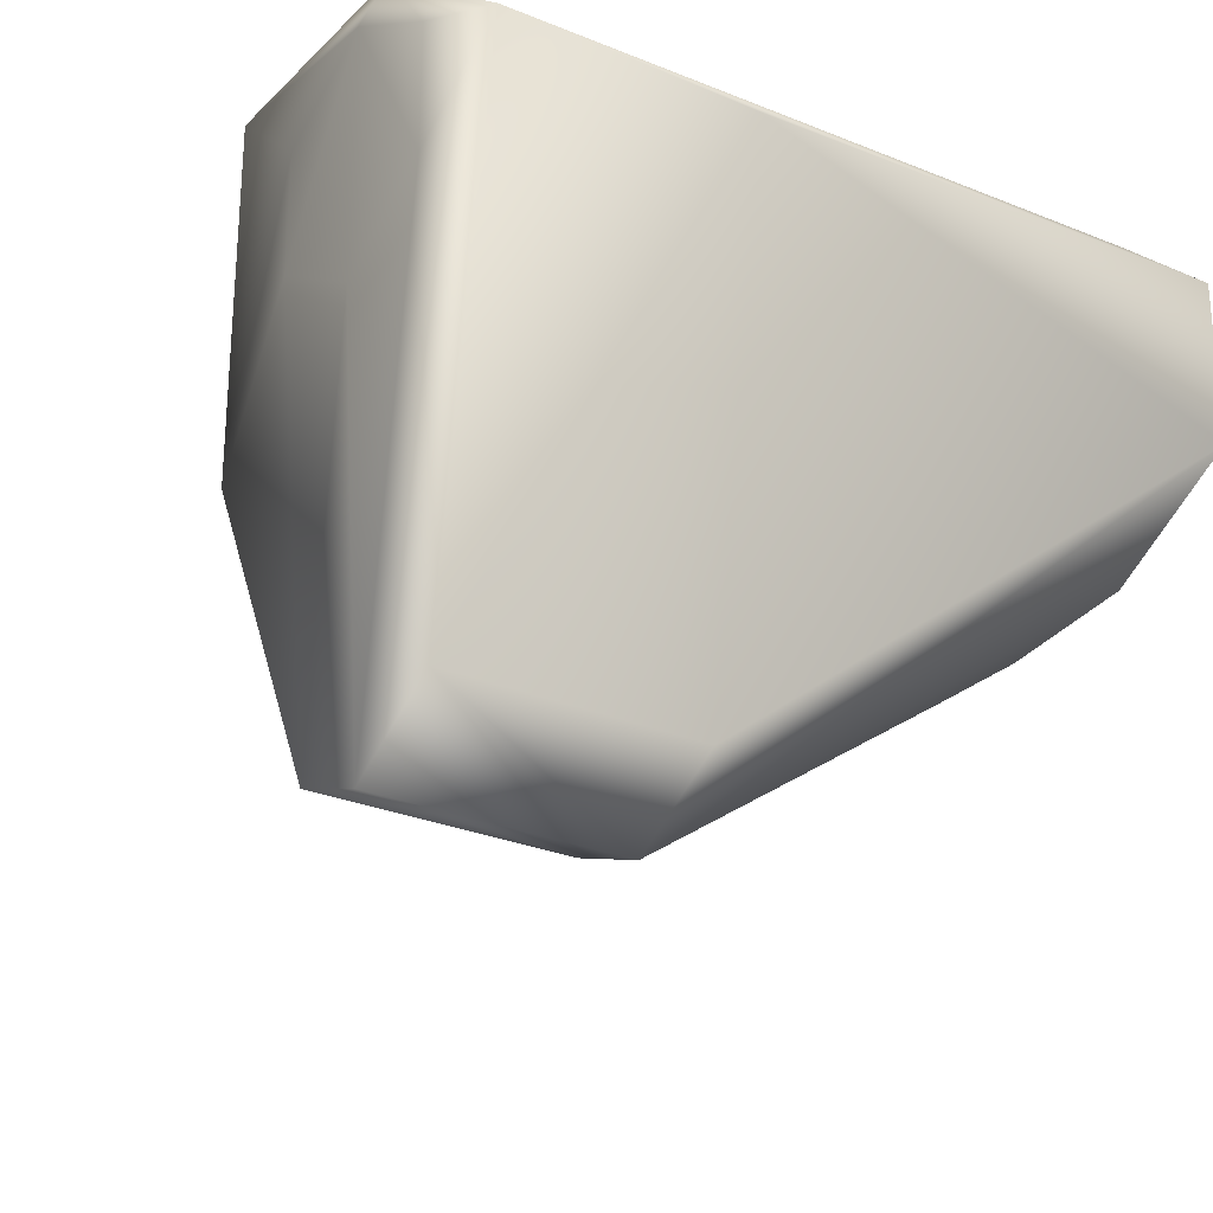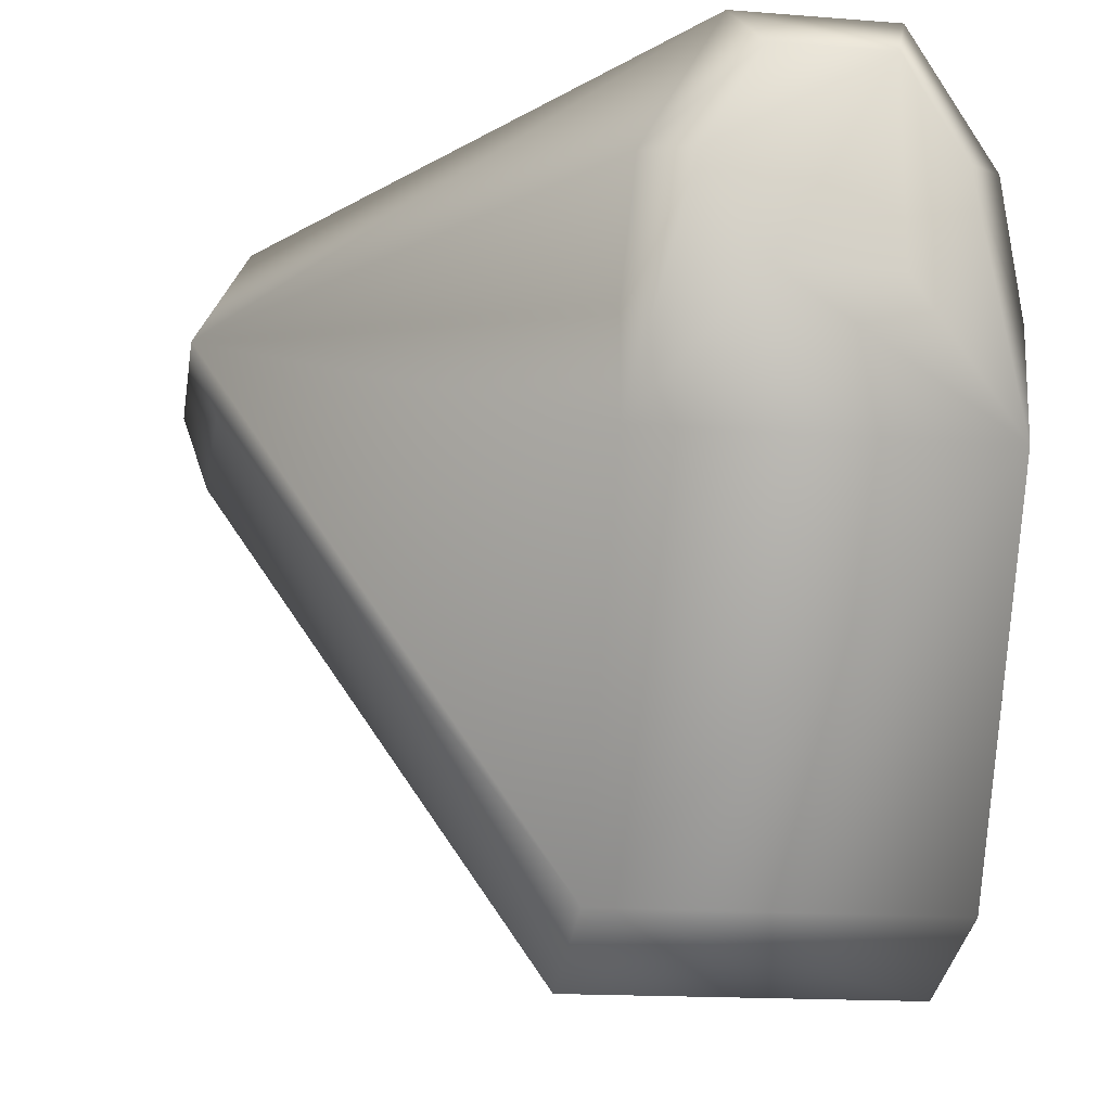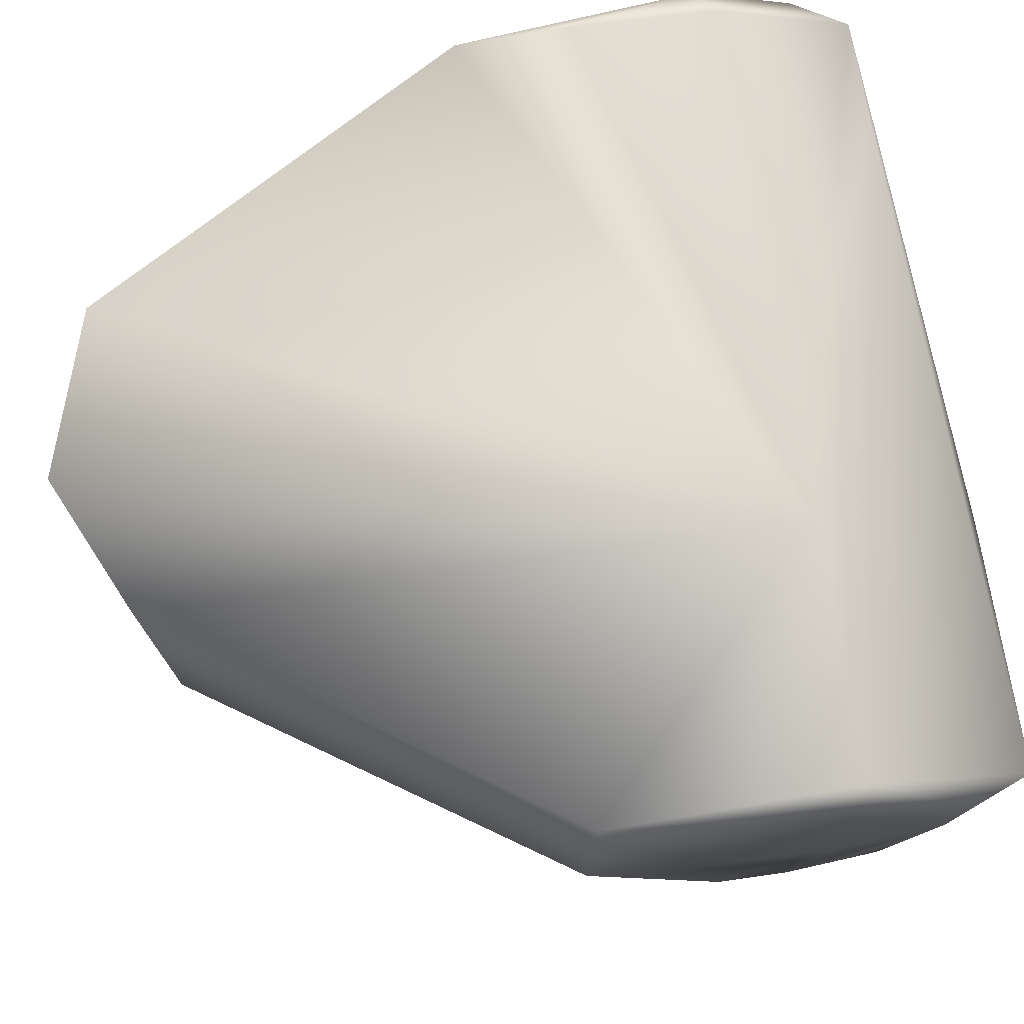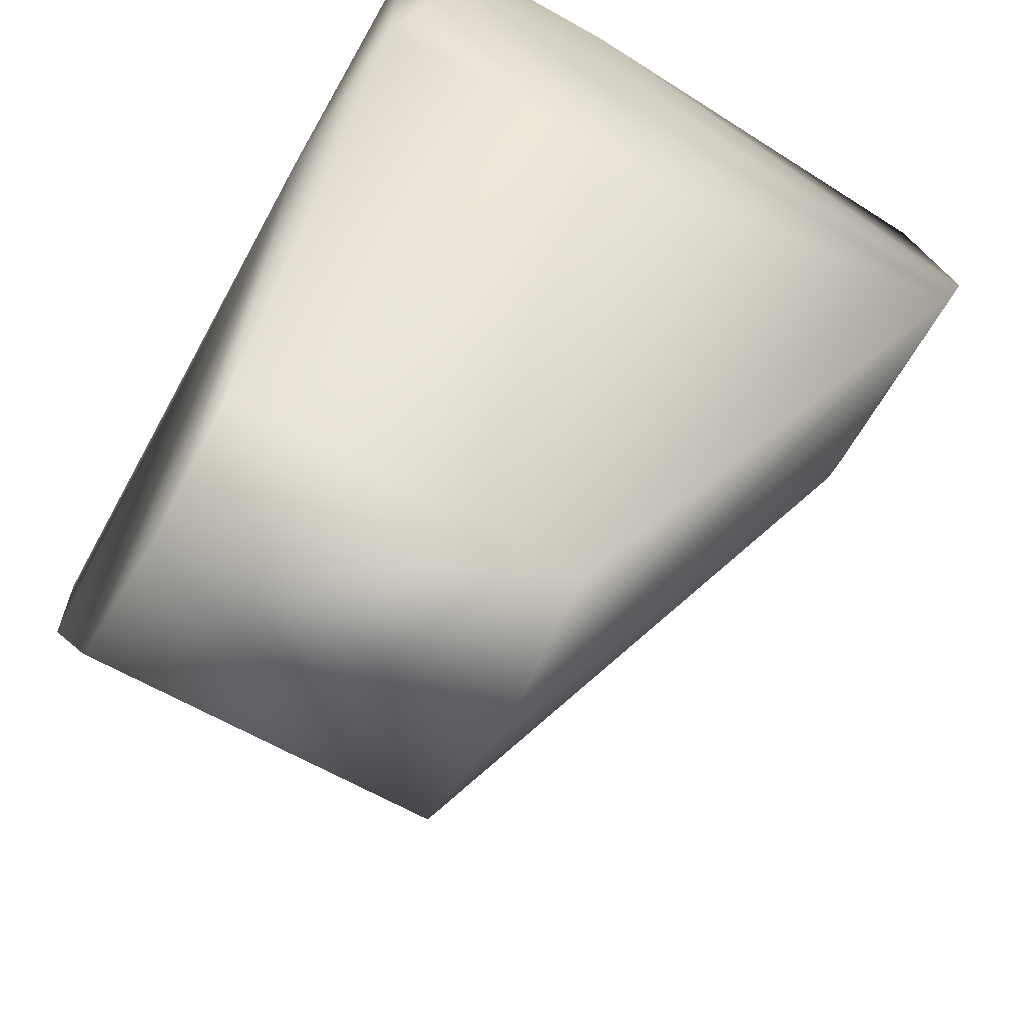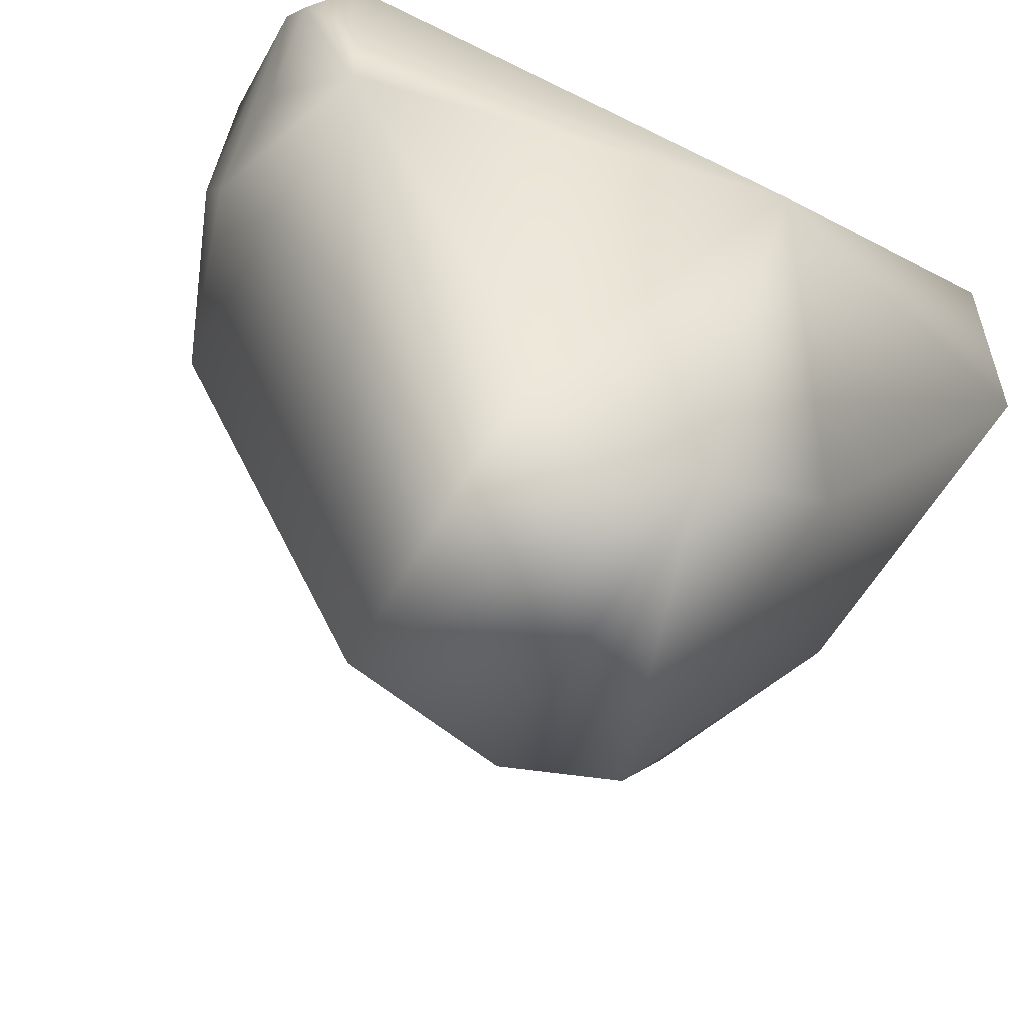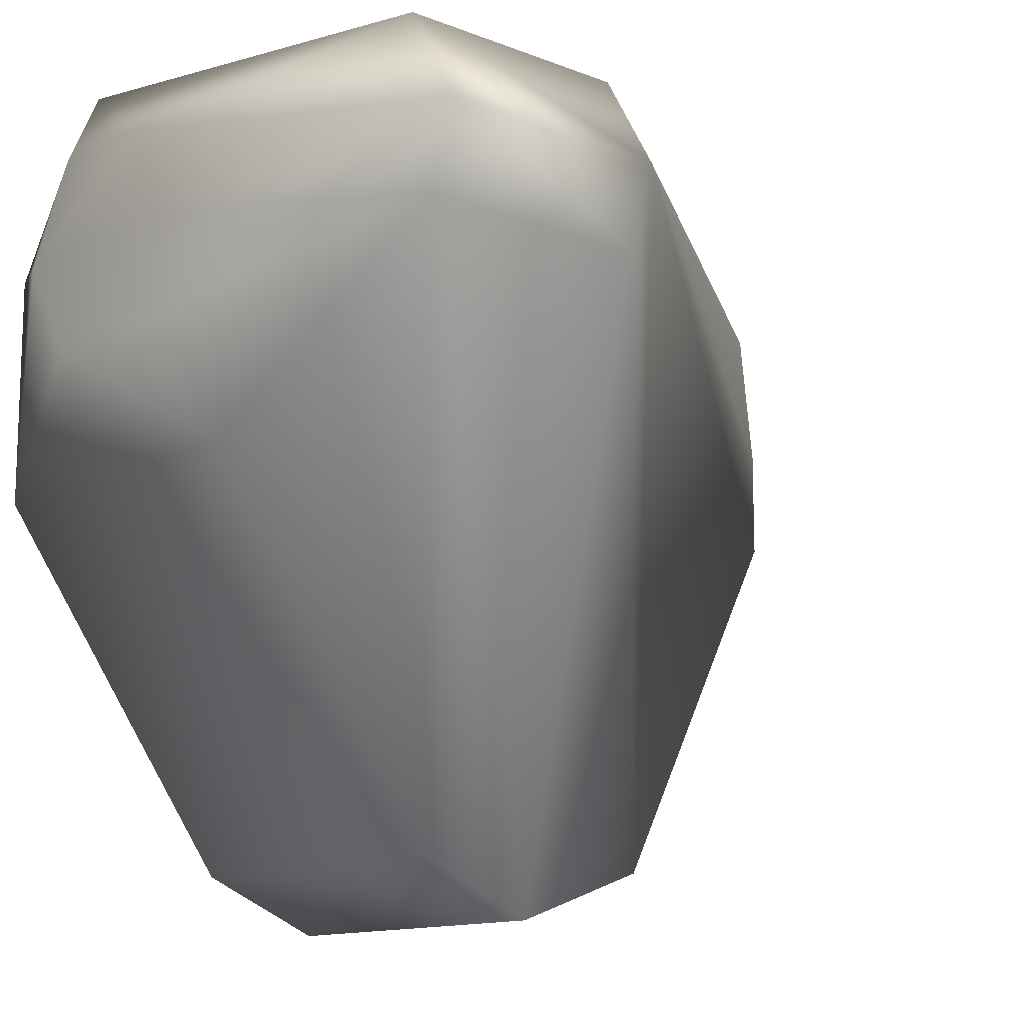
<metadata>
{"format":"obj","ext":"obj","renderer":"f3d","projection":"perspective","resolution":1024,"background":"white","views":[{"elev":-26.4,"azim":-34.2,"up":"+Y"},{"elev":-16.2,"azim":80.8,"up":"+Z"},{"elev":75.7,"azim":-99.9,"up":"+Y"},{"elev":-65.2,"azim":-119.5,"up":"+Z"},{"elev":-56.6,"azim":151.1,"up":"+Z"},{"elev":-12.9,"azim":-41.9,"up":"+Z"}]}
</metadata>
<code>
v 0.03735 -0.01707 0.05674
v 0.03735 -0.01869 0.04208
v 0.03735 0.01669 0.05674
v -0.04048 -0.05477 0.05583
v -0.01541 -0.05184 0.04744
v -0.04048 -0.05184 0.04744
v -0.01541 -0.05477 0.05583
v 0.000658 0.01831 -0.01392
v -0.01319 -0.01869 -0.007957
v -0.01319 0.01831 -0.007957
v 0.000658 -0.01869 -0.01392
v 0.01673 -0.01869 -0.00816
v 0.01673 0.01831 -0.00816
v 0.03735 0.01831 0.03076
v 0.03735 -0.01869 0.03076
v 0.0415 -0.005949 0.04491
v 0.0415 0.006383 0.04491
v -0.04048 -0.01869 0.03076
v -0.04048 0.01831 0.03076
v 0.02684 0.008203 0.07129
v -0.01541 0.004564 0.07352
v 0.03735 0.008203 0.07129
v -0.04048 0.004564 0.07352
v -0.04291 0.006383 0.04491
v -0.04291 -0.005949 0.04491
v -0.04291 0.01255 0.05563
v -0.04291 0.006383 0.06624
v -0.04291 -0.005949 0.06624
v -0.04291 -0.01212 0.05563
v -0.04048 -0.04881 0.06594
v -0.01541 -0.04881 0.06594
v -0.01541 0.01831 0.05583
v -0.04048 0.01831 0.05583
v 0.03735 0.01831 0.04208
v 0.0415 0.006383 0.06624
v 0.0415 -0.01212 0.05563
v 0.0415 -0.005949 0.06624
v 0.0415 0.01255 0.05563
v 0.03735 -0.008577 0.07129
f 5 6 11
f 9 11 6
f 12 5 11
f 5 12 7
f 12 15 7
f 33 27 23
f 27 28 23
f 29 4 28
f 4 29 6
f 29 25 6
f 2 7 15
f 15 36 2
f 1 37 39
f 1 36 37
f 1 39 7
f 1 7 2
f 1 2 36
f 16 36 15
f 18 6 25
f 18 9 6
f 39 22 21
f 20 33 23
f 31 7 39
f 39 21 31
f 38 34 3
f 14 38 17
f 38 14 34
f 33 19 26
f 19 24 26
f 26 27 33
f 28 4 30
f 23 28 30
f 3 34 32
f 22 3 32
f 35 3 22
f 35 38 3
f 4 6 5
f 4 5 7
f 8 9 10
f 11 9 8
f 11 8 12
f 12 8 13
f 13 14 12
f 12 14 15
f 16 15 14
f 16 14 17
f 9 18 10
f 18 19 10
f 20 21 22
f 20 23 21
f 19 18 24
f 24 18 25
f 28 27 26
f 26 29 28
f 29 26 25
f 26 24 25
f 30 4 7
f 30 7 31
f 30 21 23
f 30 31 21
f 32 8 10
f 32 19 33
f 32 13 8
f 32 14 13
f 10 19 32
f 32 34 14
f 32 20 22
f 33 20 32
f 35 16 17
f 16 35 36
f 35 37 36
f 35 17 38
f 35 39 37
f 35 22 39

</code>
